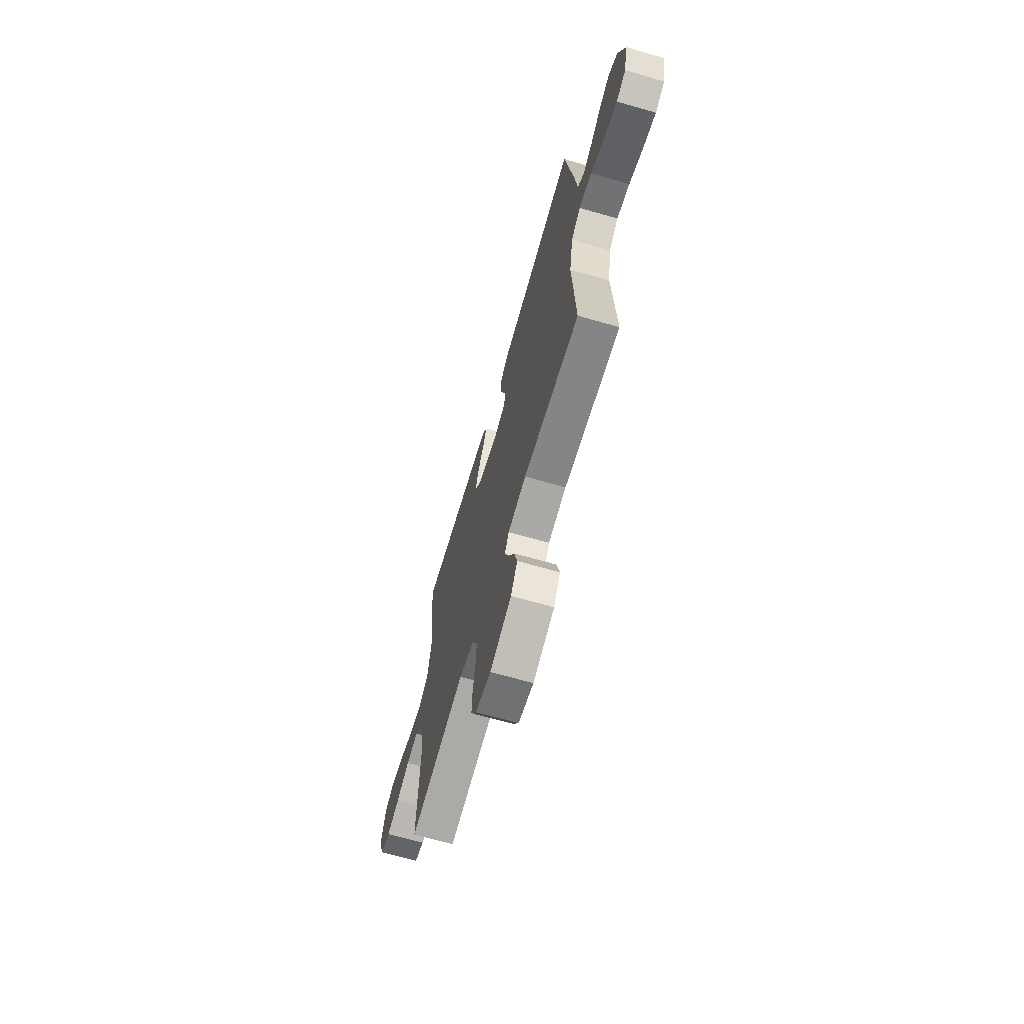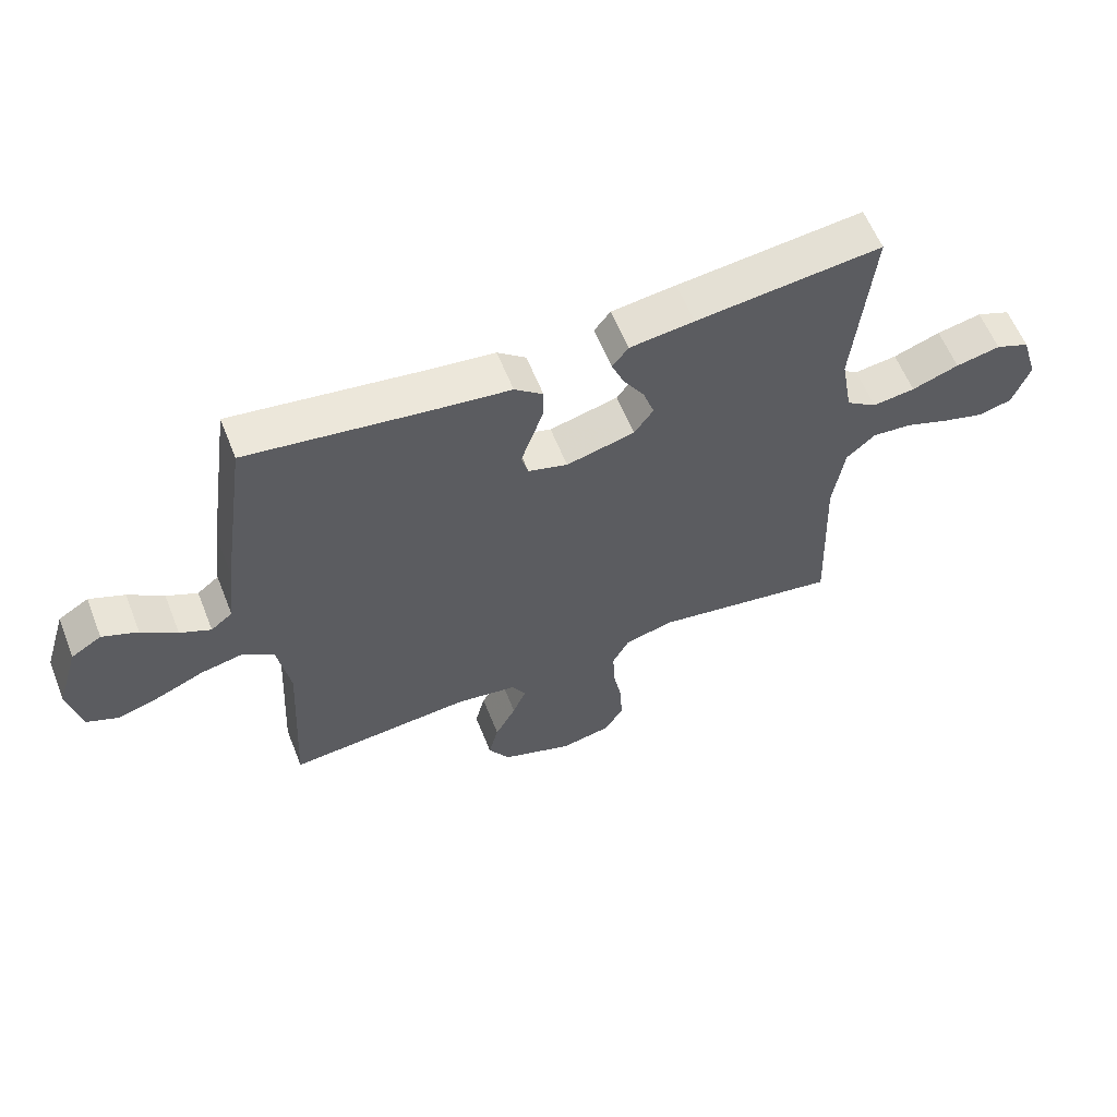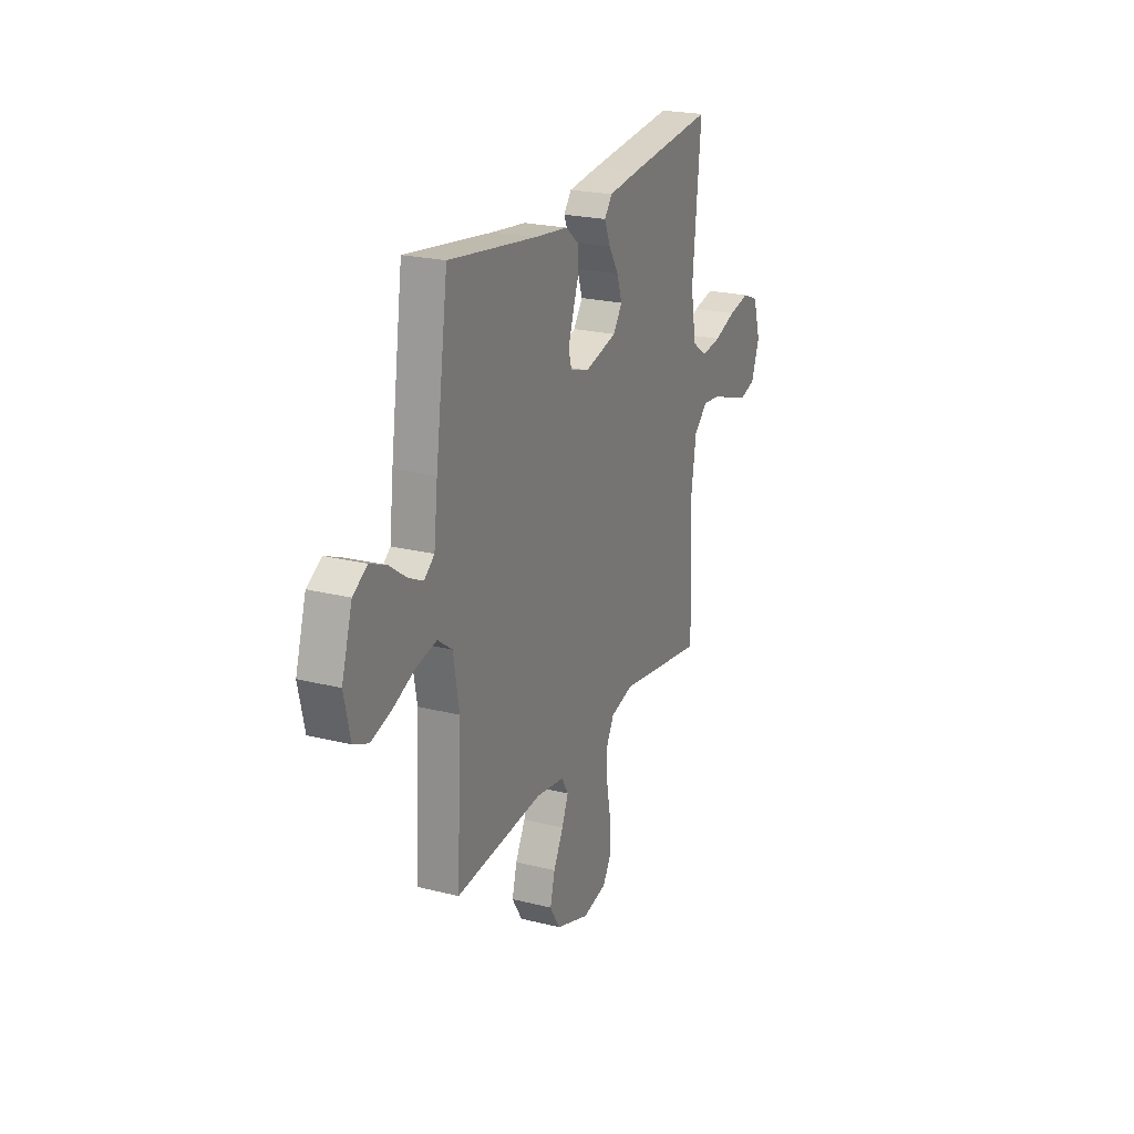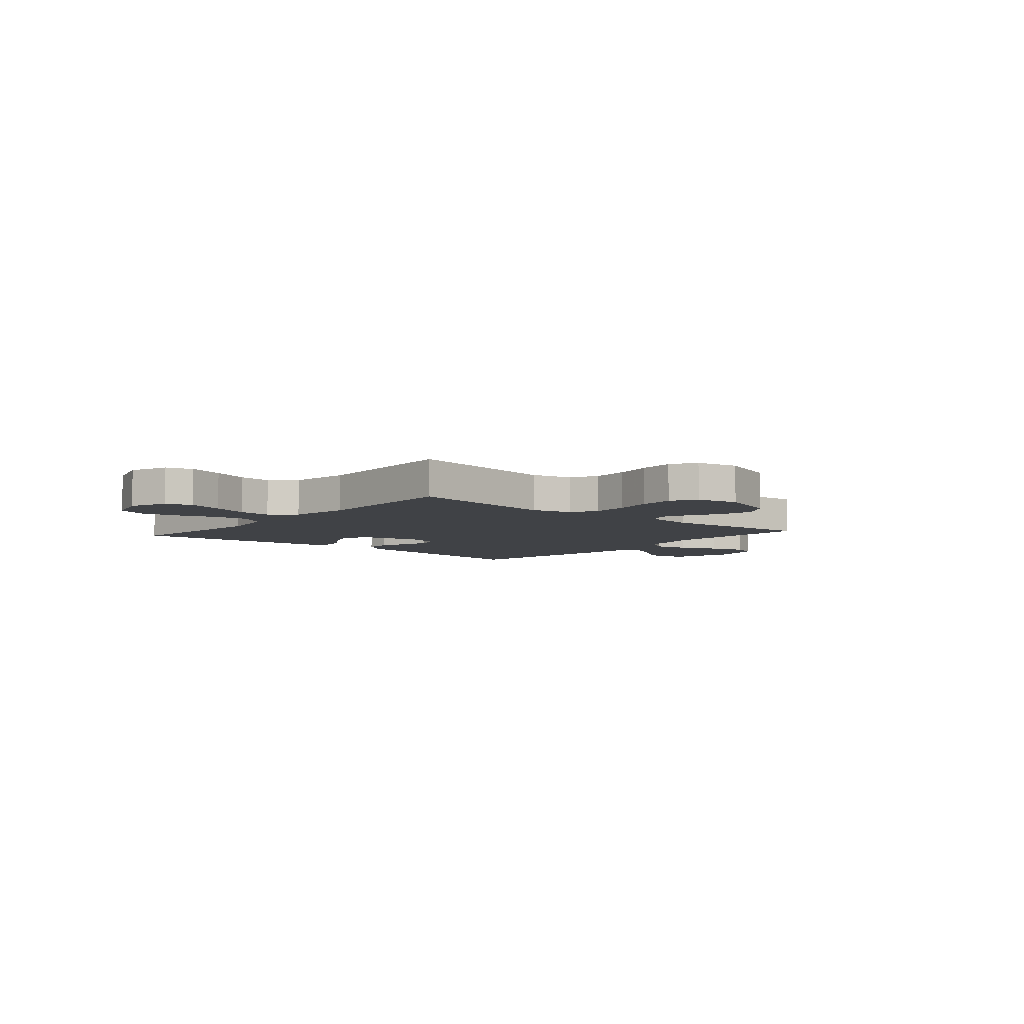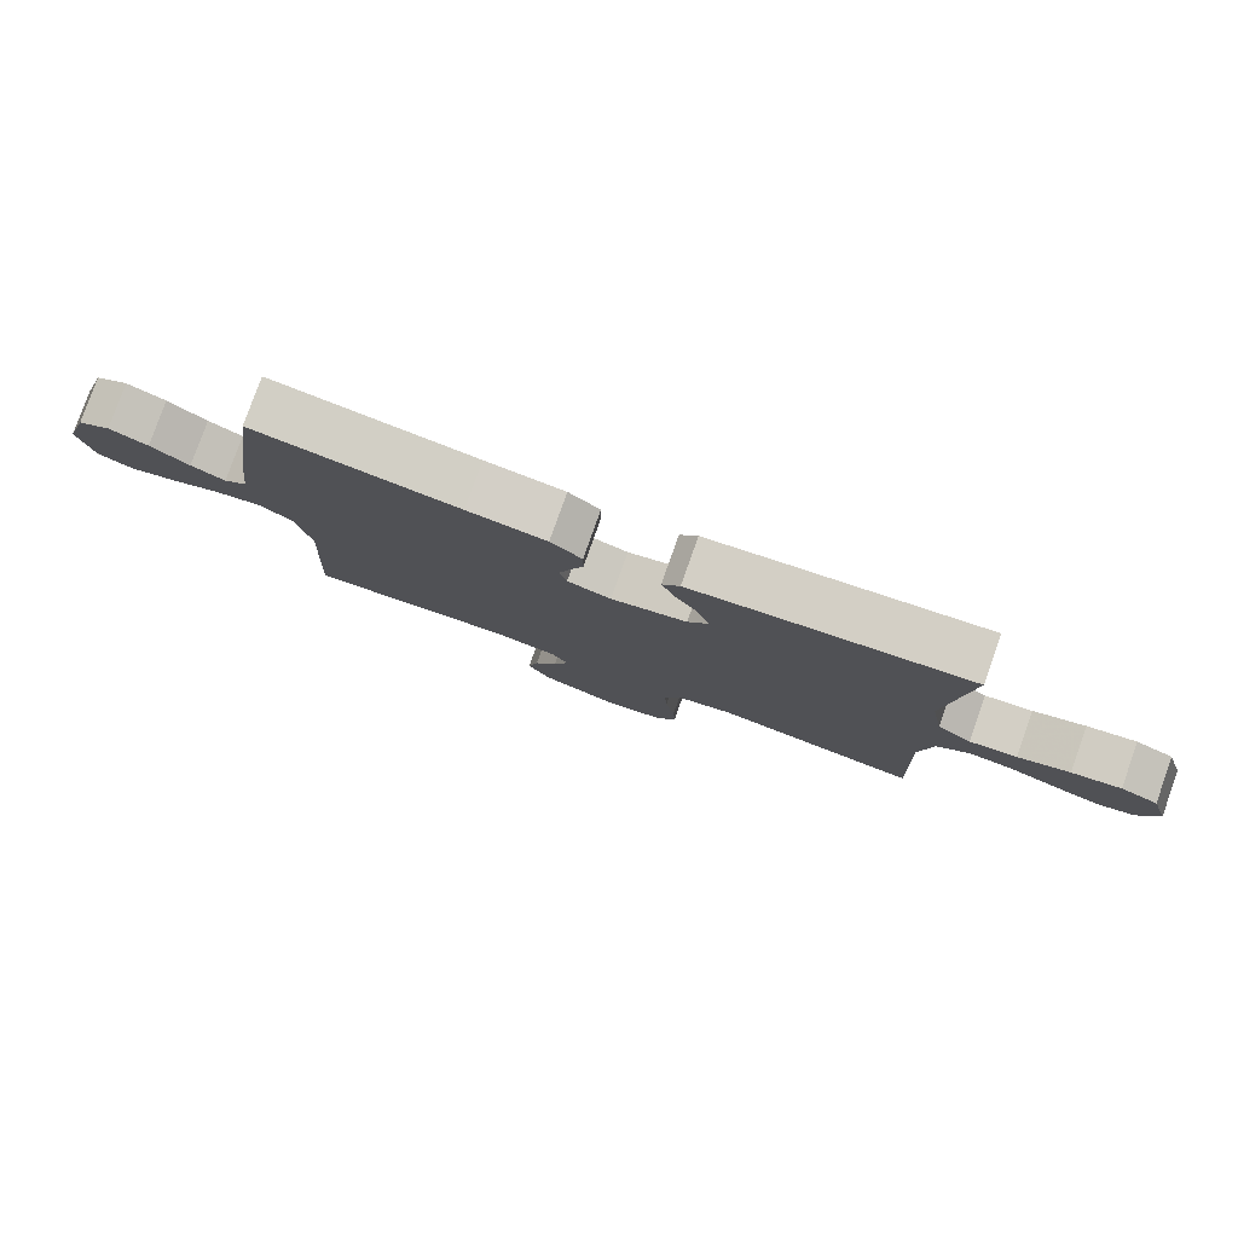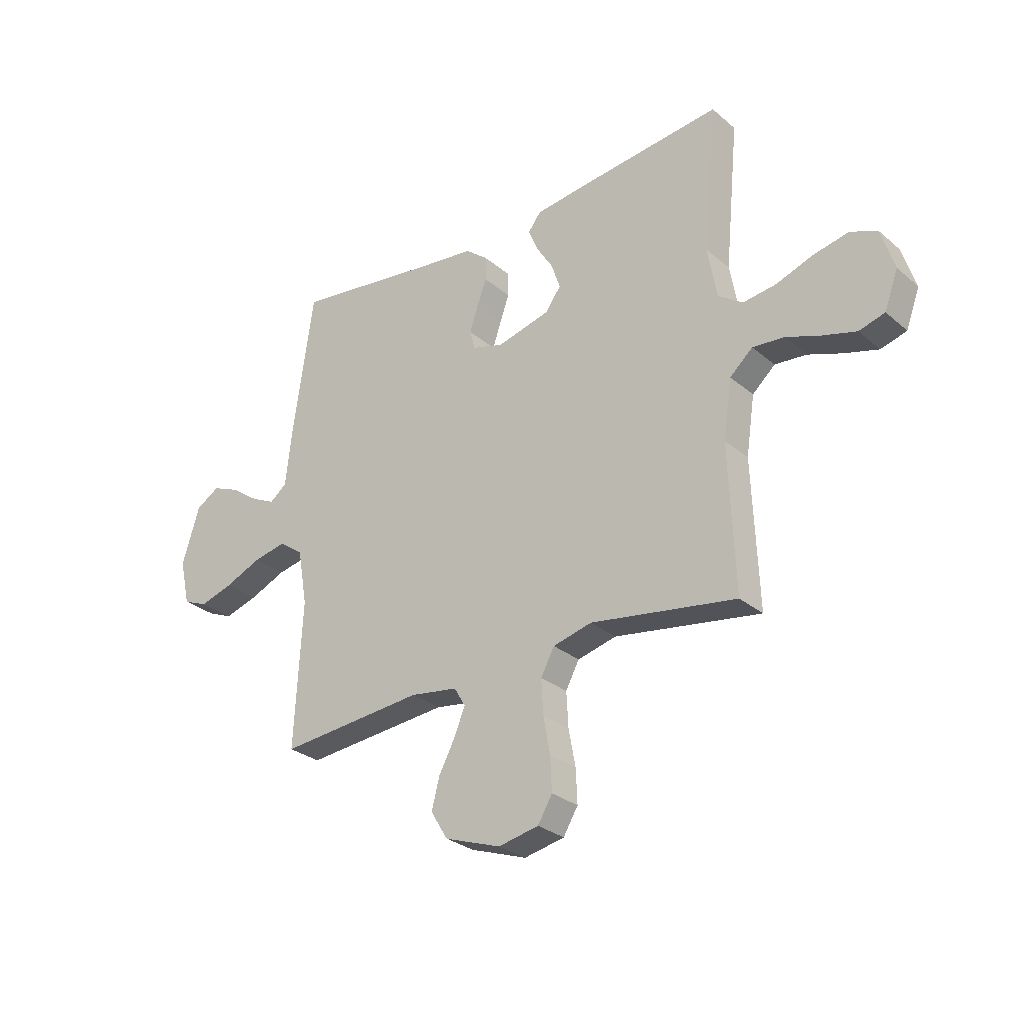
<metadata>
{"format":"obj","ext":"obj","renderer":"f3d","projection":"perspective","resolution":1024,"background":"white","views":[{"elev":-66.8,"azim":-106.1,"up":"+Z"},{"elev":59.9,"azim":-21.6,"up":"+Z"},{"elev":22.7,"azim":-66.7,"up":"+Z"},{"elev":-6.2,"azim":139.3,"up":"+Y"},{"elev":79.9,"azim":19.6,"up":"+Z"},{"elev":-28.7,"azim":38.9,"up":"+Z"}]}
</metadata>
<code>
v 0.5 0.07 -0.5
v 0.2 0.07 -0.452
v 0.12 0.07 -0.472
v 0.092 0.07 -0.524
v 0.096 0.07 -0.595
v 0.11 0.07 -0.671
v 0.113 0.07 -0.74
v 0.083 0.07 -0.79
v 0 0.07 -0.807
v -0.116 0.07 -0.766
v -0.151 0.07 -0.709
v -0.135 0.07 -0.646
v -0.101 0.07 -0.582
v -0.079 0.07 -0.528
v -0.102 0.07 -0.489
v -0.2 0.07 -0.474
v -0.5 0.07 -0.5
v -0.484 0.07 -0.2
v -0.504 0.07 -0.085
v -0.554 0.07 -0.049
v -0.623 0.07 -0.063
v -0.698 0.07 -0.095
v -0.768 0.07 -0.116
v -0.819 0.07 -0.094
v -0.84 0.07 0
v -0.804 0.07 0.117
v -0.755 0.07 0.147
v -0.698 0.07 0.123
v -0.641 0.07 0.082
v -0.591 0.07 0.058
v -0.556 0.07 0.086
v -0.543 0.07 0.2
v -0.5 0.07 0.5
v -0.2 0.07 0.458
v -0.084 0.07 0.444
v -0.038 0.07 0.407
v -0.038 0.07 0.357
v -0.058 0.07 0.301
v -0.075 0.07 0.25
v -0.064 0.07 0.21
v 0 0.07 0.191
v 0.111 0.07 0.219
v 0.142 0.07 0.263
v 0.124 0.07 0.317
v 0.09 0.07 0.371
v 0.07 0.07 0.42
v 0.096 0.07 0.454
v 0.2 0.07 0.467
v 0.5 0.07 0.5
v 0.471 0.07 0.2
v 0.49 0.07 0.093
v 0.54 0.07 0.058
v 0.609 0.07 0.067
v 0.685 0.07 0.094
v 0.757 0.07 0.109
v 0.812 0.07 0.087
v 0.839 0.07 0
v 0.811 0.07 -0.076
v 0.758 0.07 -0.091
v 0.689 0.07 -0.071
v 0.618 0.07 -0.045
v 0.553 0.07 -0.039
v 0.506 0.07 -0.081
v 0.488 0.07 -0.2
v 0.5 0 -0.5
v 0.2 0 -0.452
v 0.12 0 -0.472
v 0.092 0 -0.524
v 0.096 0 -0.595
v 0.11 0 -0.671
v 0.113 0 -0.74
v 0.083 0 -0.79
v 0 0 -0.807
v -0.116 0 -0.766
v -0.151 0 -0.709
v -0.135 0 -0.646
v -0.101 0 -0.582
v -0.079 0 -0.528
v -0.102 0 -0.489
v -0.2 0 -0.474
v -0.5 0 -0.5
v -0.484 0 -0.2
v -0.504 0 -0.085
v -0.554 0 -0.049
v -0.623 0 -0.063
v -0.698 0 -0.095
v -0.768 0 -0.116
v -0.819 0 -0.094
v -0.84 0 0
v -0.804 0 0.117
v -0.755 0 0.147
v -0.698 0 0.123
v -0.641 0 0.082
v -0.591 0 0.058
v -0.556 0 0.086
v -0.543 0 0.2
v -0.5 0 0.5
v -0.2 0 0.458
v -0.084 0 0.444
v -0.038 0 0.407
v -0.038 0 0.357
v -0.058 0 0.301
v -0.075 0 0.25
v -0.064 0 0.21
v 0 0 0.191
v 0.111 0 0.219
v 0.142 0 0.263
v 0.124 0 0.317
v 0.09 0 0.371
v 0.07 0 0.42
v 0.096 0 0.454
v 0.2 0 0.467
v 0.5 0 0.5
v 0.471 0 0.2
v 0.49 0 0.093
v 0.54 0 0.058
v 0.609 0 0.067
v 0.685 0 0.094
v 0.757 0 0.109
v 0.812 0 0.087
v 0.839 0 0
v 0.811 0 -0.076
v 0.758 0 -0.091
v 0.689 0 -0.071
v 0.618 0 -0.045
v 0.553 0 -0.039
v 0.506 0 -0.081
v 0.488 0 -0.2
f 59 60 61
f 58 59 61
f 57 58 61
f 56 57 61
f 55 56 61
f 54 55 61
f 53 54 61
f 52 53 61 62
f 51 52 62 63
f 48 49 50
f 47 48 50
f 46 47 50
f 45 46 50
f 44 45 50
f 51 63 64
f 50 51 64
f 44 50 64
f 43 44 64
f 36 37 38
f 35 36 38
f 34 35 38
f 34 38 39
f 33 34 39
f 32 33 39
f 31 32 39
f 30 31 39 40
f 27 28 29
f 26 27 29
f 25 26 29
f 24 25 29
f 23 24 29
f 22 23 29
f 21 22 29
f 20 21 29 30
f 30 40 41
f 20 30 41
f 19 20 41
f 16 17 18
f 19 41 42
f 18 19 42
f 16 18 42
f 15 16 42
f 11 12 13
f 10 11 13
f 9 10 13
f 8 9 13
f 7 8 13
f 6 7 13
f 5 6 13
f 4 5 13 14
f 64 1 2
f 43 64 2
f 42 43 2
f 14 15 42
f 4 14 42
f 3 4 42
f 2 3 42
f 125 124 123
f 125 123 122
f 125 122 121
f 125 121 120
f 125 120 119
f 125 119 118
f 125 118 117
f 126 125 117 116
f 127 126 116 115
f 114 113 112
f 114 112 111
f 114 111 110
f 114 110 109
f 114 109 108
f 128 127 115
f 128 115 114
f 128 114 108
f 128 108 107
f 102 101 100
f 102 100 99
f 102 99 98
f 103 102 98
f 103 98 97
f 103 97 96
f 103 96 95
f 104 103 95 94
f 93 92 91
f 93 91 90
f 93 90 89
f 93 89 88
f 93 88 87
f 93 87 86
f 93 86 85
f 94 93 85 84
f 105 104 94
f 105 94 84
f 105 84 83
f 82 81 80
f 106 105 83
f 106 83 82
f 106 82 80
f 106 80 79
f 77 76 75
f 77 75 74
f 77 74 73
f 77 73 72
f 77 72 71
f 77 71 70
f 77 70 69
f 78 77 69 68
f 66 65 128
f 66 128 107
f 66 107 106
f 106 79 78
f 106 78 68
f 106 68 67
f 106 67 66
f 1 65 66 2
f 2 66 67 3
f 3 67 68 4
f 4 68 69 5
f 5 69 70 6
f 6 70 71 7
f 7 71 72 8
f 8 72 73 9
f 9 73 74 10
f 10 74 75 11
f 11 75 76 12
f 12 76 77 13
f 13 77 78 14
f 14 78 79 15
f 15 79 80 16
f 16 80 81 17
f 17 81 82 18
f 18 82 83 19
f 19 83 84 20
f 20 84 85 21
f 21 85 86 22
f 22 86 87 23
f 23 87 88 24
f 24 88 89 25
f 25 89 90 26
f 26 90 91 27
f 27 91 92 28
f 28 92 93 29
f 29 93 94 30
f 30 94 95 31
f 31 95 96 32
f 32 96 97 33
f 33 97 98 34
f 34 98 99 35
f 35 99 100 36
f 36 100 101 37
f 37 101 102 38
f 38 102 103 39
f 39 103 104 40
f 40 104 105 41
f 41 105 106 42
f 42 106 107 43
f 43 107 108 44
f 44 108 109 45
f 45 109 110 46
f 46 110 111 47
f 47 111 112 48
f 48 112 113 49
f 49 113 114 50
f 50 114 115 51
f 51 115 116 52
f 52 116 117 53
f 53 117 118 54
f 54 118 119 55
f 55 119 120 56
f 56 120 121 57
f 57 121 122 58
f 58 122 123 59
f 59 123 124 60
f 60 124 125 61
f 61 125 126 62
f 62 126 127 63
f 63 127 128 64
f 64 128 65 1

</code>
